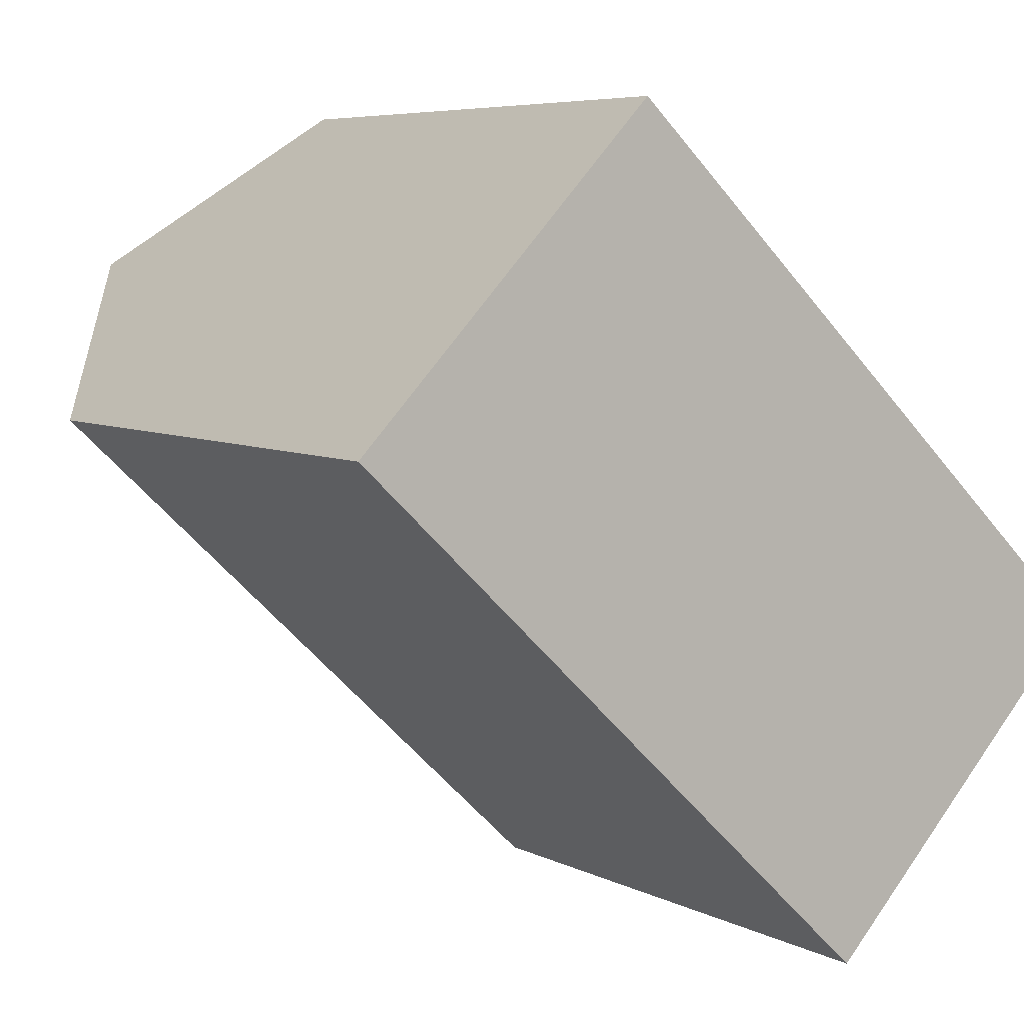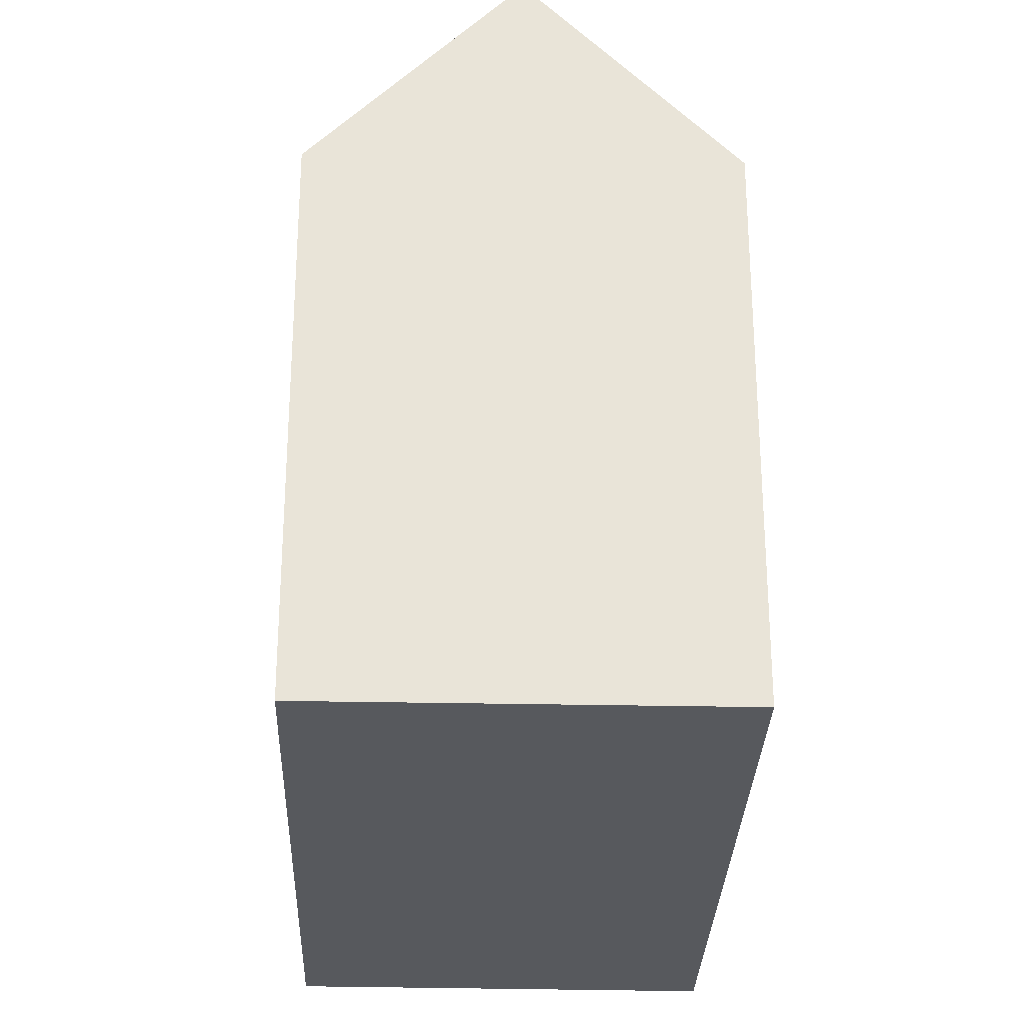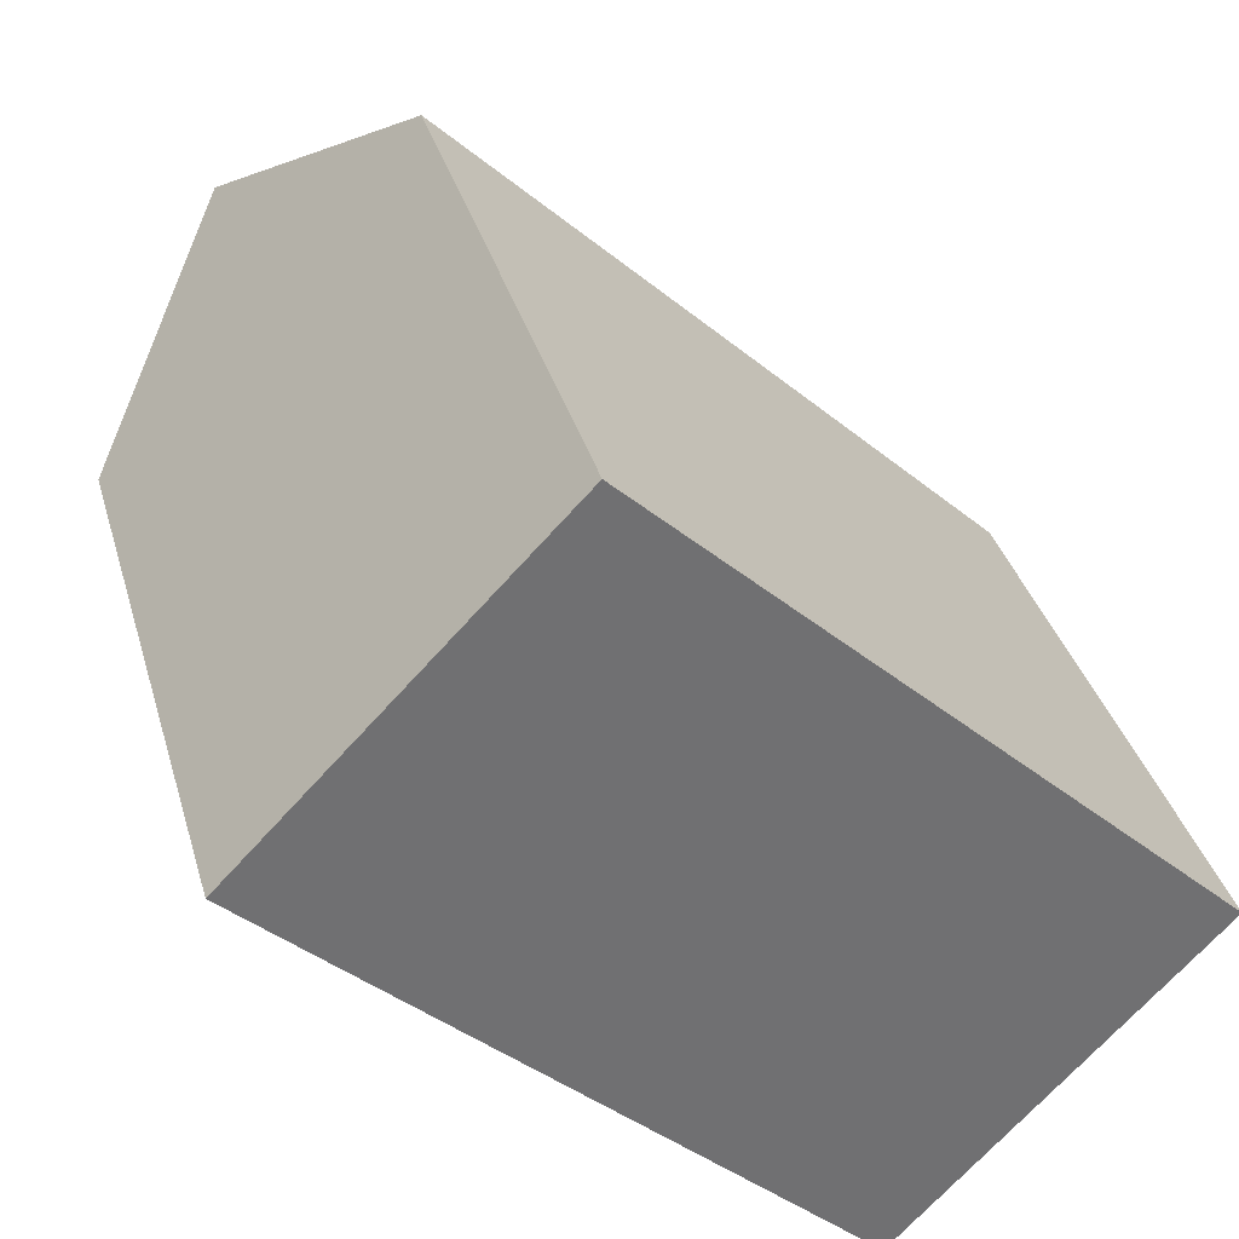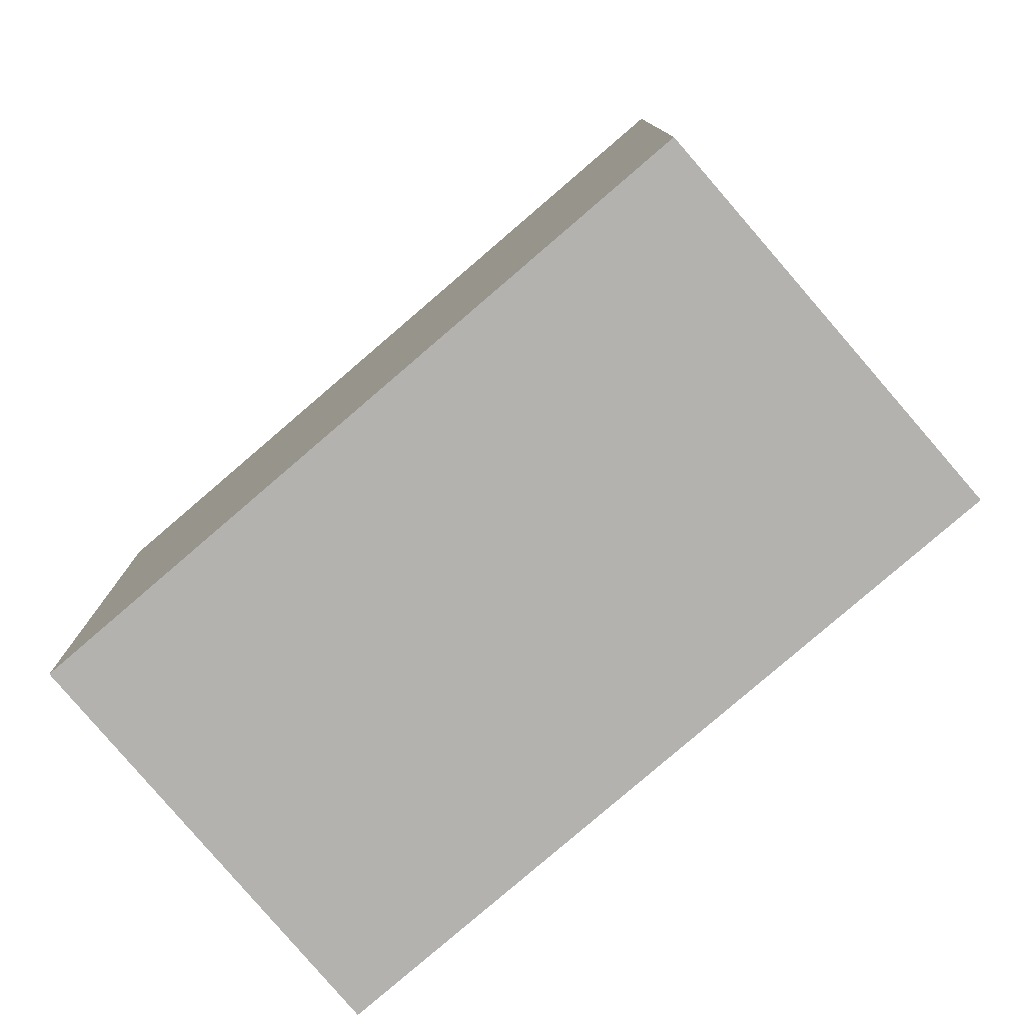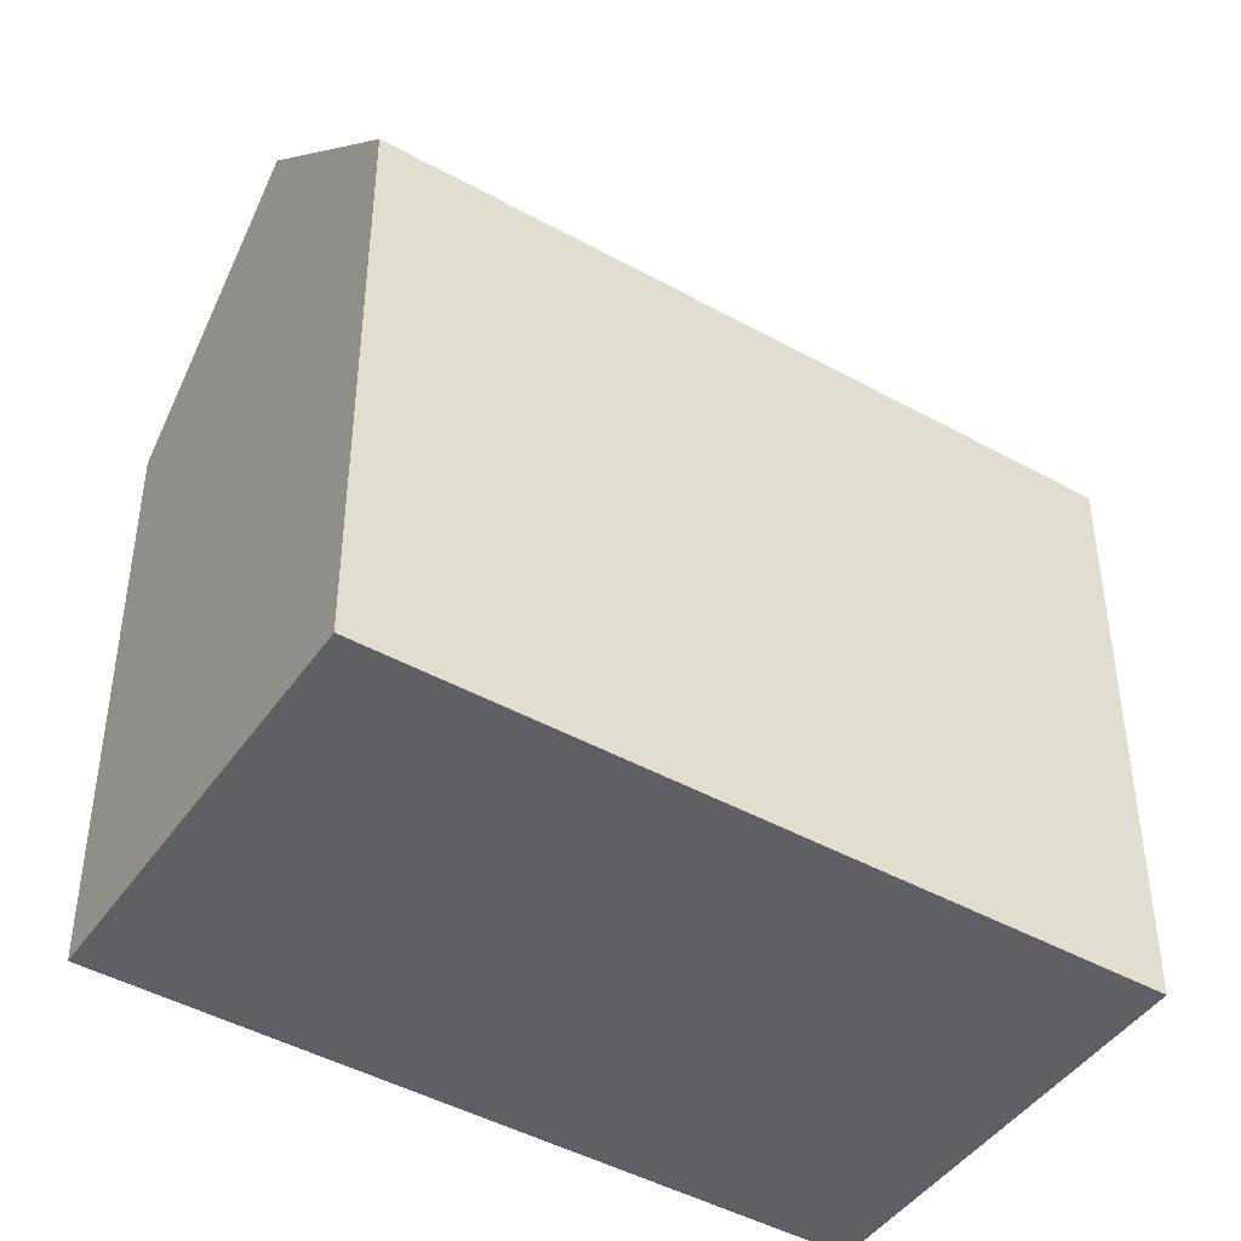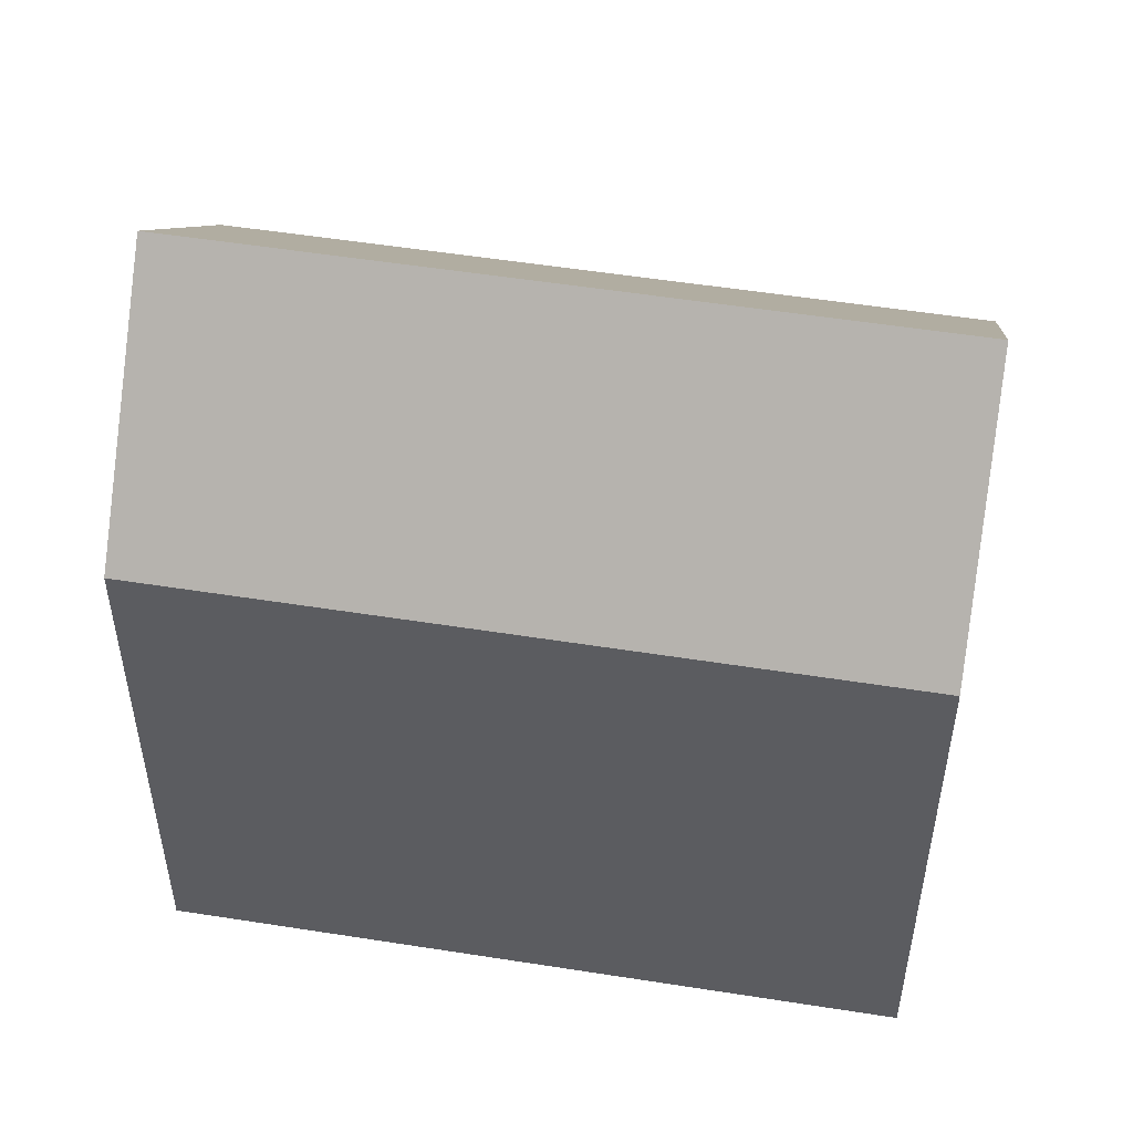
<metadata>
{"format":"obj","ext":"obj","renderer":"f3d","projection":"perspective","resolution":1024,"background":"white","views":[{"elev":6.1,"azim":-33.7,"up":"+Z"},{"elev":-29.2,"azim":131.6,"up":"+Y"},{"elev":35.3,"azim":-15.3,"up":"+Z"},{"elev":-79.8,"azim":84.2,"up":"+Y"},{"elev":-45.3,"azim":-169.2,"up":"+Y"},{"elev":53.3,"azim":-127.0,"up":"+Y"}]}
</metadata>
<code>
v  21.32 14.76 -5.165
v  7.292 15.14 7.586
v  7.579 14.73 7.884
v  3.784 20.23 3.936
v  17.58 20.23 -9.123
v  21.06 15.14 -5.438
v  0 14.74 9.029e-16
v  13.84 14.74 -13.09
v  13.84 8.017e-16 -13.09
v  0 0 0
v  7.579 -4.828e-16 7.884
v  3.784 -2.41e-16 3.936
v  7.292 -4.645e-16 7.586
v  21.32 3.163e-16 -5.165
v  21.06 3.33e-16 -5.438
v  17.58 5.586e-16 -9.123
g defaultobject
f 1 2 3
f 2 1 4
f 4 1 5
f 5 1 6
f 7 5 8
f 5 7 4
f 9 7 8
f 7 9 10
f 7 2 4
f 2 7 10
f 2 10 3
f 3 10 11
f 11 10 12
f 11 12 13
f 3 14 1
f 14 3 11
f 6 8 5
f 8 6 1
f 8 1 14
f 8 14 15
f 8 15 16
f 8 16 9
f 13 14 11
f 14 13 12
f 14 12 10
f 14 10 9
f 14 9 16
f 14 16 15

</code>
